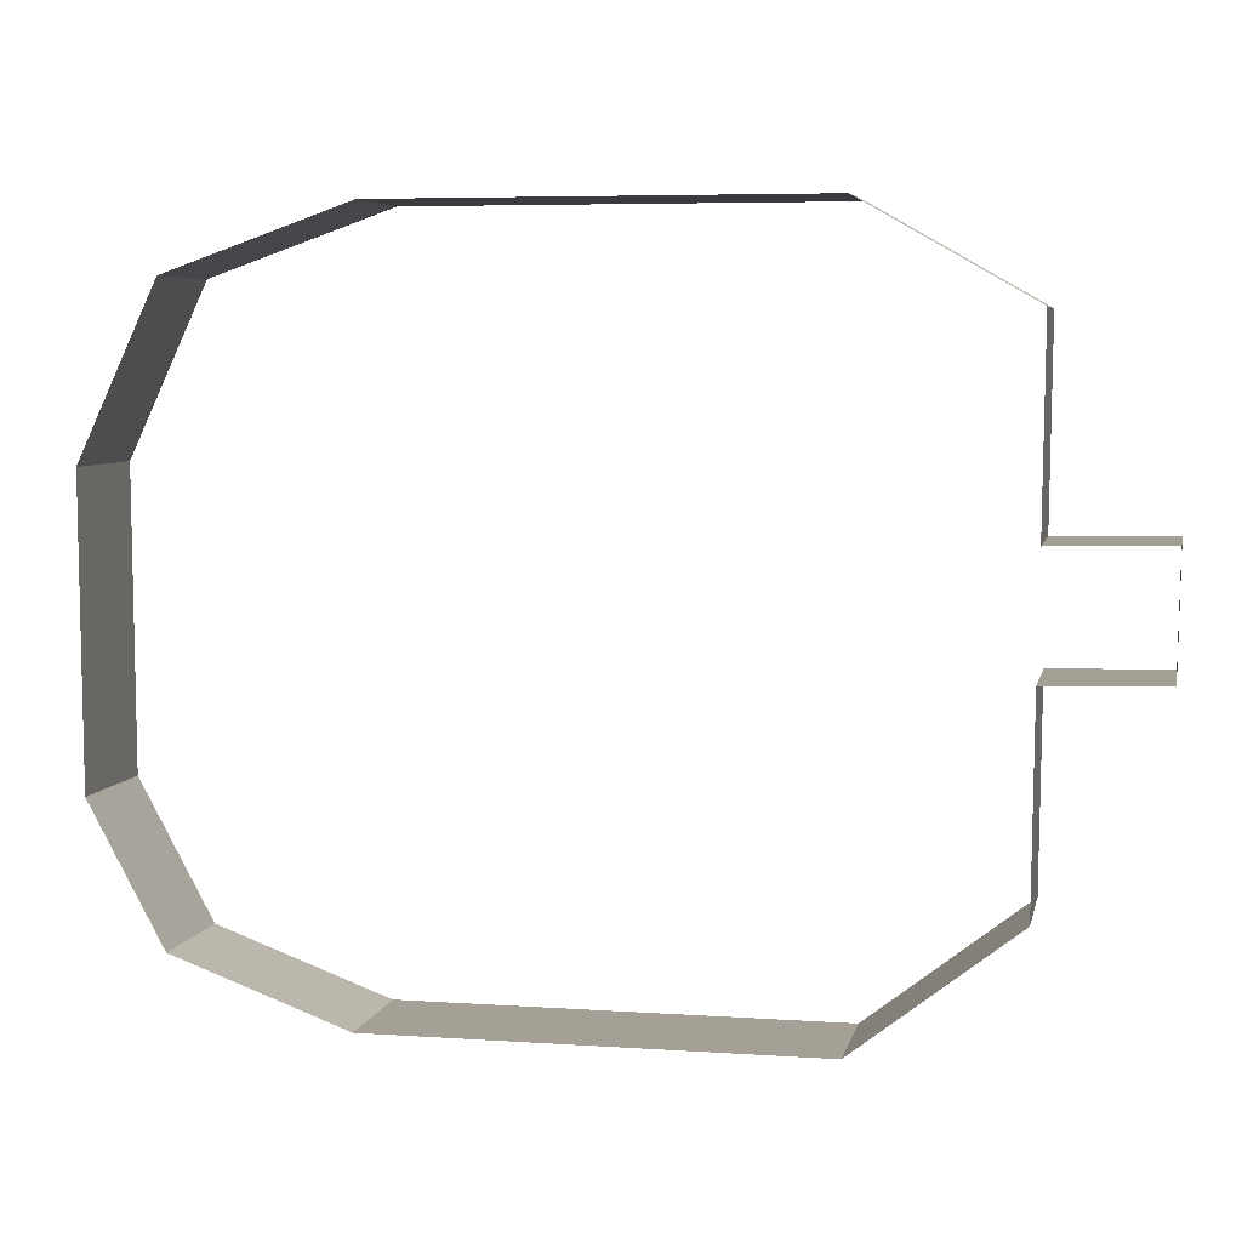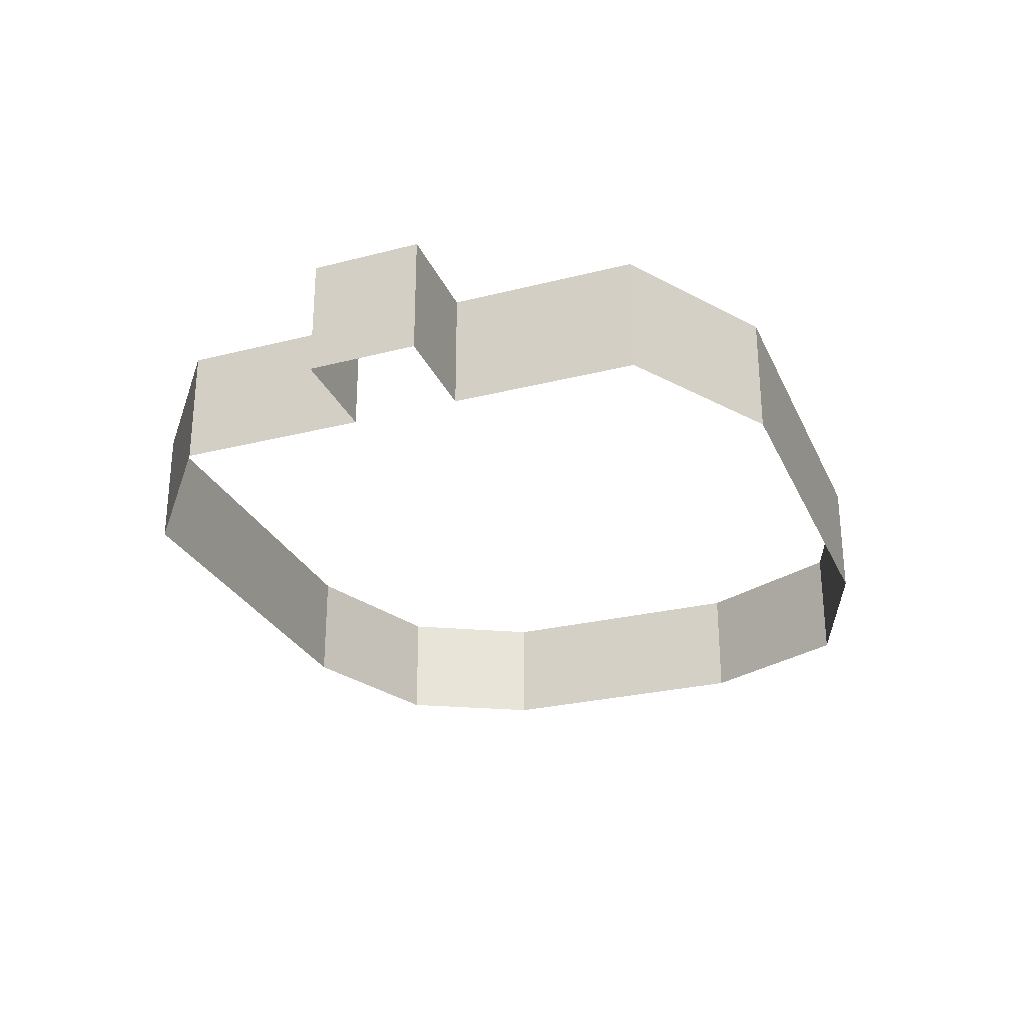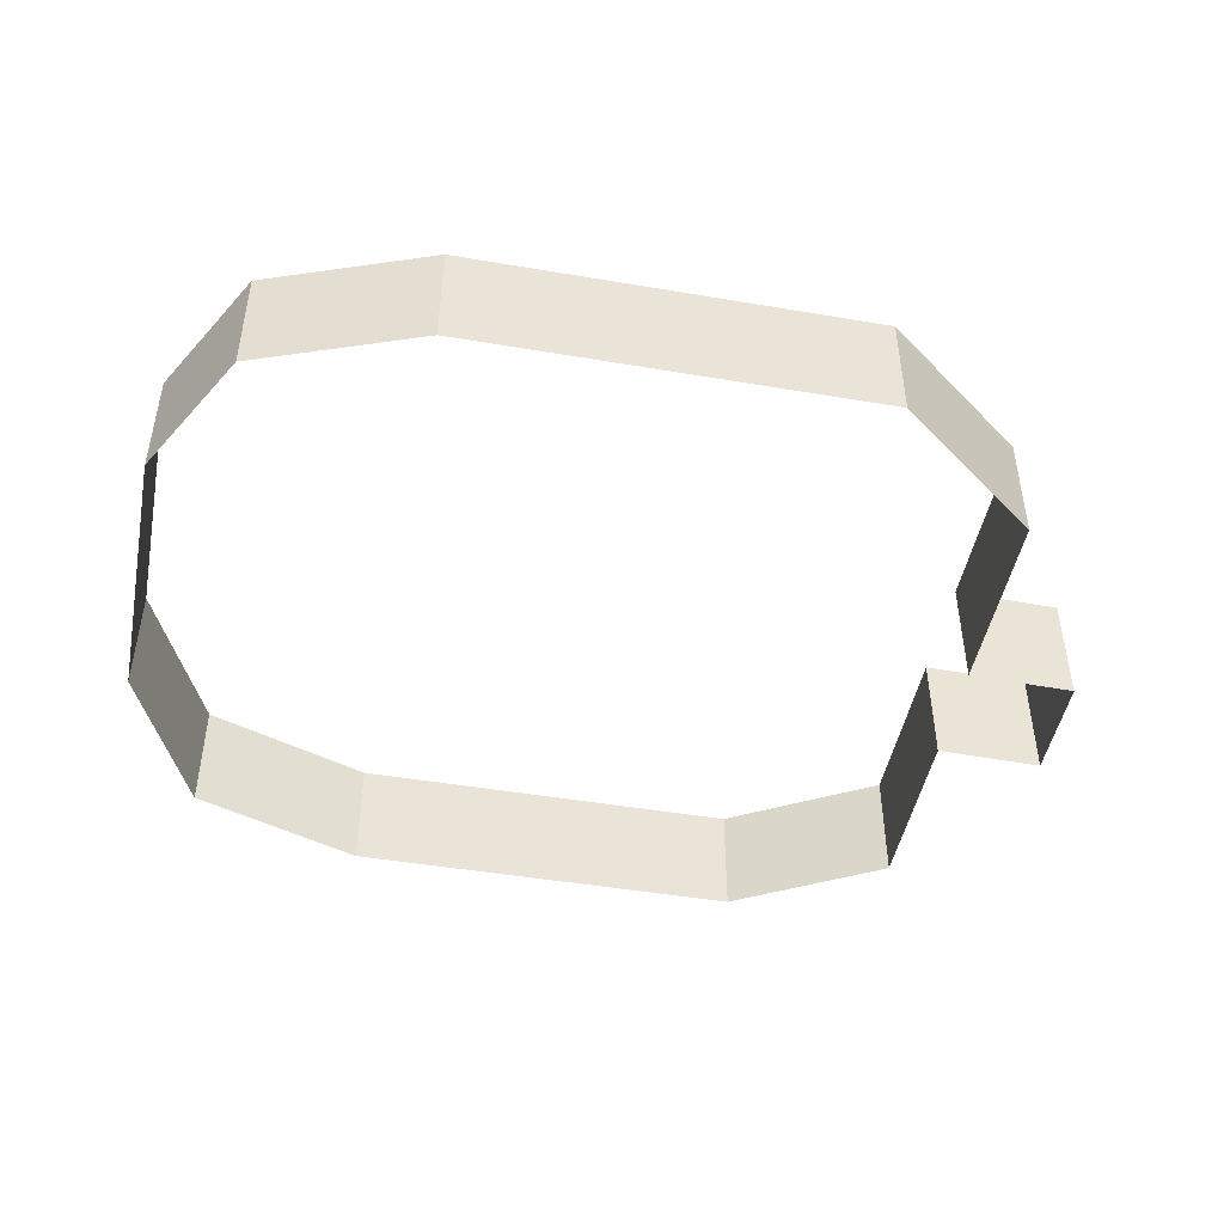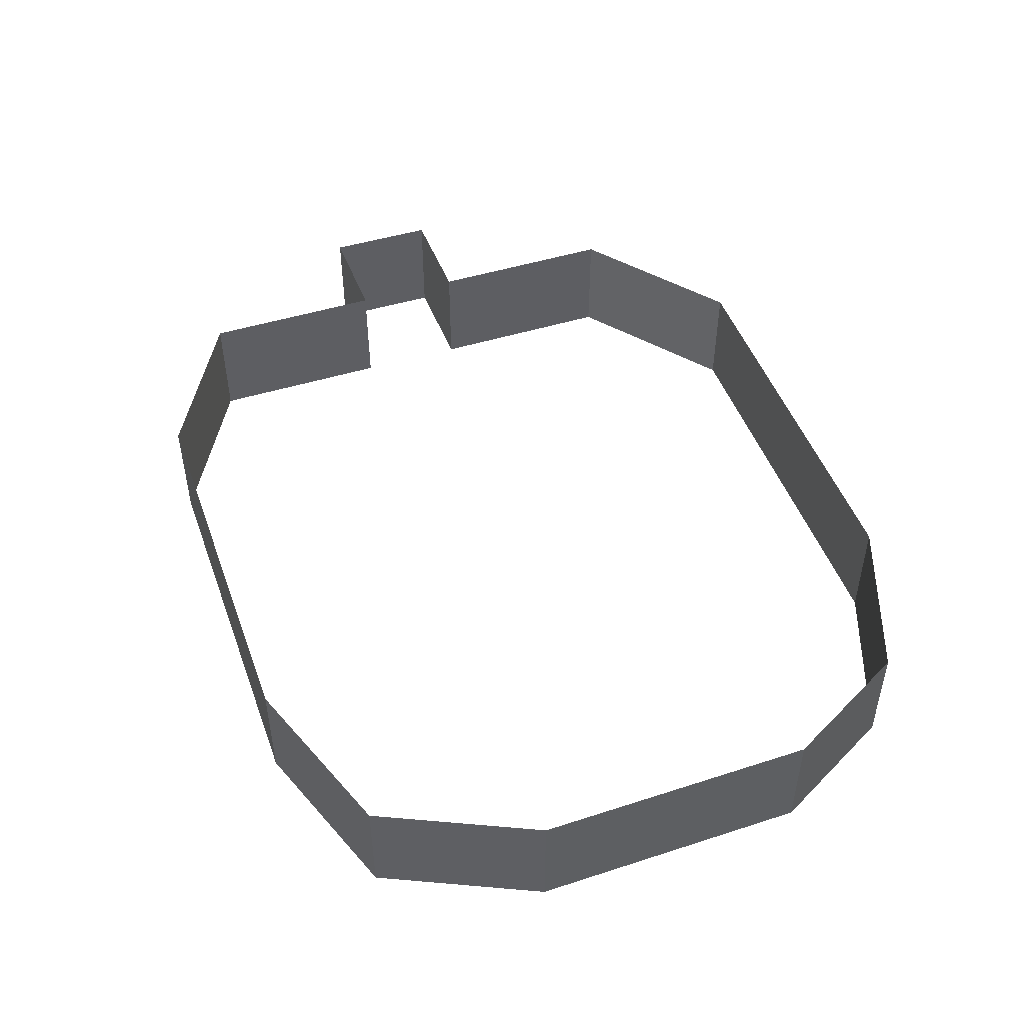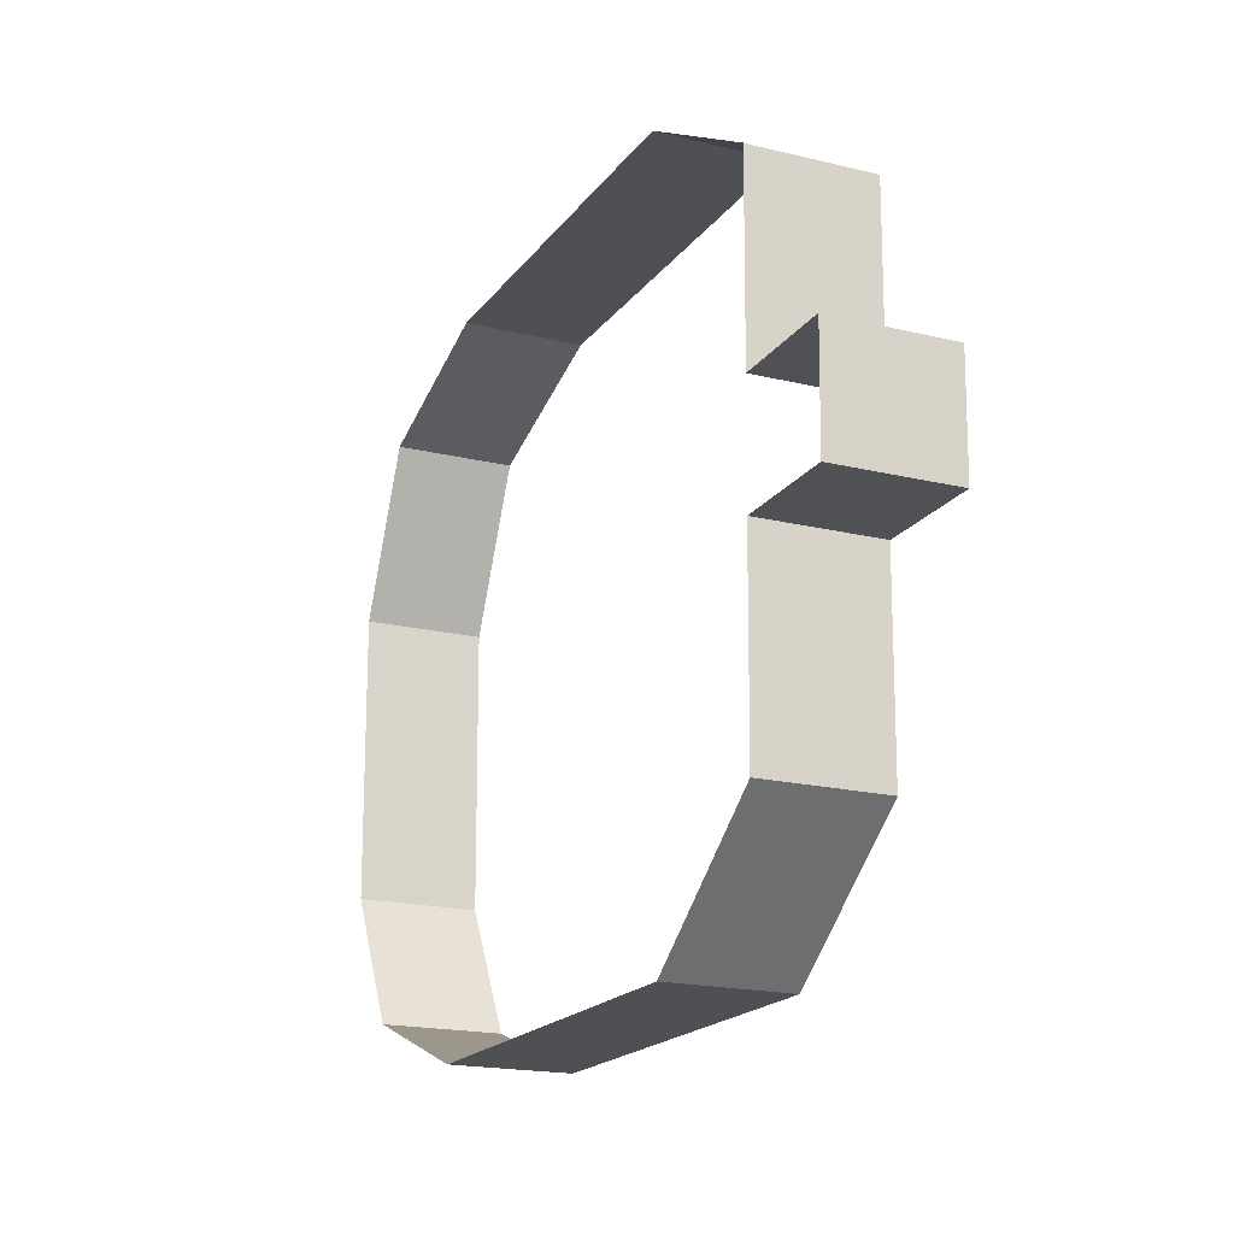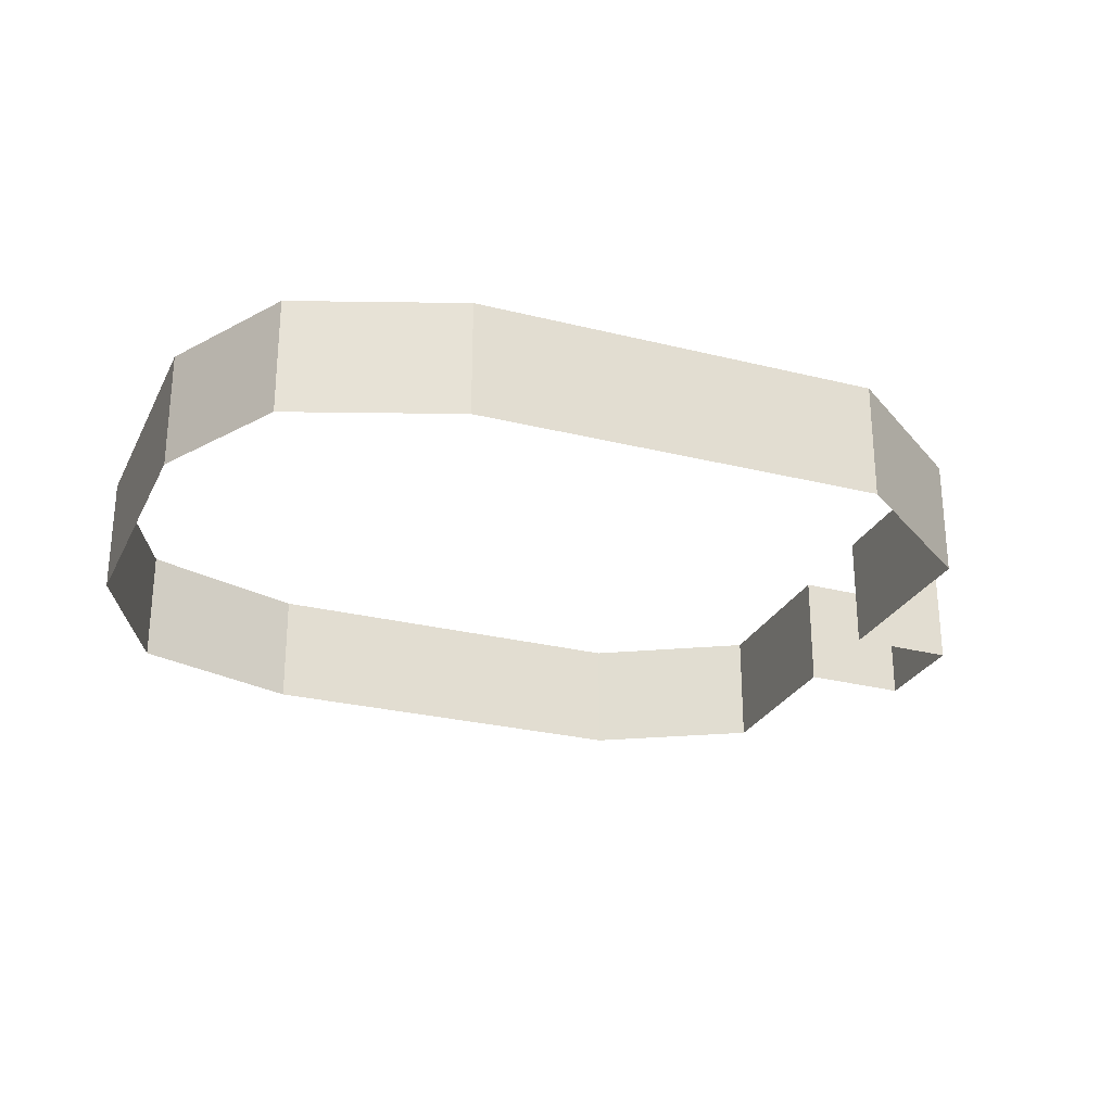
<metadata>
{"format":"obj","ext":"obj","renderer":"f3d","projection":"perspective","resolution":1024,"background":"white","views":[{"elev":5.8,"azim":-168.2,"up":"+Z"},{"elev":-27.6,"azim":-69.2,"up":"+Y"},{"elev":-46.1,"azim":169.0,"up":"+Y"},{"elev":48.4,"azim":70.4,"up":"+Y"},{"elev":-18.7,"azim":-115.0,"up":"+Z"},{"elev":-26.5,"azim":158.5,"up":"+Y"}]}
</metadata>
<code>
o Map04
v 31.9 0 17.8
v 31.9 6 17.8
v 39.5 0 11.9
v 39.5 6 11.9
v 39.5 0 11.9
v 39.5 6 11.9
v 60.5 0 11.9
v 60.5 6 11.9
v 60.5 0 11.9
v 60.5 6 11.9
v 68.9 0 15
v 68.9 6 15
v 68.9 0 15
v 68.9 6 15
v 72.5 0 21.7
v 72.5 6 21.7
v 72.5 0 21.7
v 72.5 6 21.7
v 72.6 0 36
v 72.6 6 36
v 72.6 0 36
v 72.6 6 36
v 68.8 0 44.1
v 68.8 6 44.1
v 68.8 0 44.1
v 68.8 6 44.1
v 60 0 47.2
v 60 6 47.2
v 60 0 47.2
v 60 6 47.2
v 39.5 0 47.2
v 39.5 6 47.2
v 39.5 0 47.2
v 39.5 6 47.2
v 31.6 0 42.7
v 31.6 6 42.7
v 31.6 0 42.7
v 31.6 6 42.7
v 31.7 0 33.2
v 31.7 6 33.2
v 31.7 0 33.2
v 31.7 6 33.2
v 26.2 0 33.3
v 26.2 6 33.3
v 26.2 0 33.3
v 26.2 6 33.3
v 26.3 0 27.7
v 26.3 6 27.7
v 26.3 0 27.7
v 26.3 6 27.7
v 31.8 0 27.6
v 31.8 6 27.6
v 31.8 0 27.6
v 31.8 6 27.6
v 31.9 0 17.8
v 31.9 6 17.8
f 1 3 2
f 2 3 4
f 33 35 34
f 34 35 36
f 37 39 38
f 38 39 40
f 41 43 42
f 42 43 44
f 45 47 46
f 46 47 48
f 49 51 50
f 50 51 52
f 53 55 54
f 54 55 56
f 5 7 6
f 6 7 8
f 9 11 10
f 10 11 12
f 13 15 14
f 14 15 16
f 17 19 18
f 18 19 20
f 21 23 22
f 22 23 24
f 25 27 26
f 26 27 28
f 29 31 30
f 30 31 32

</code>
